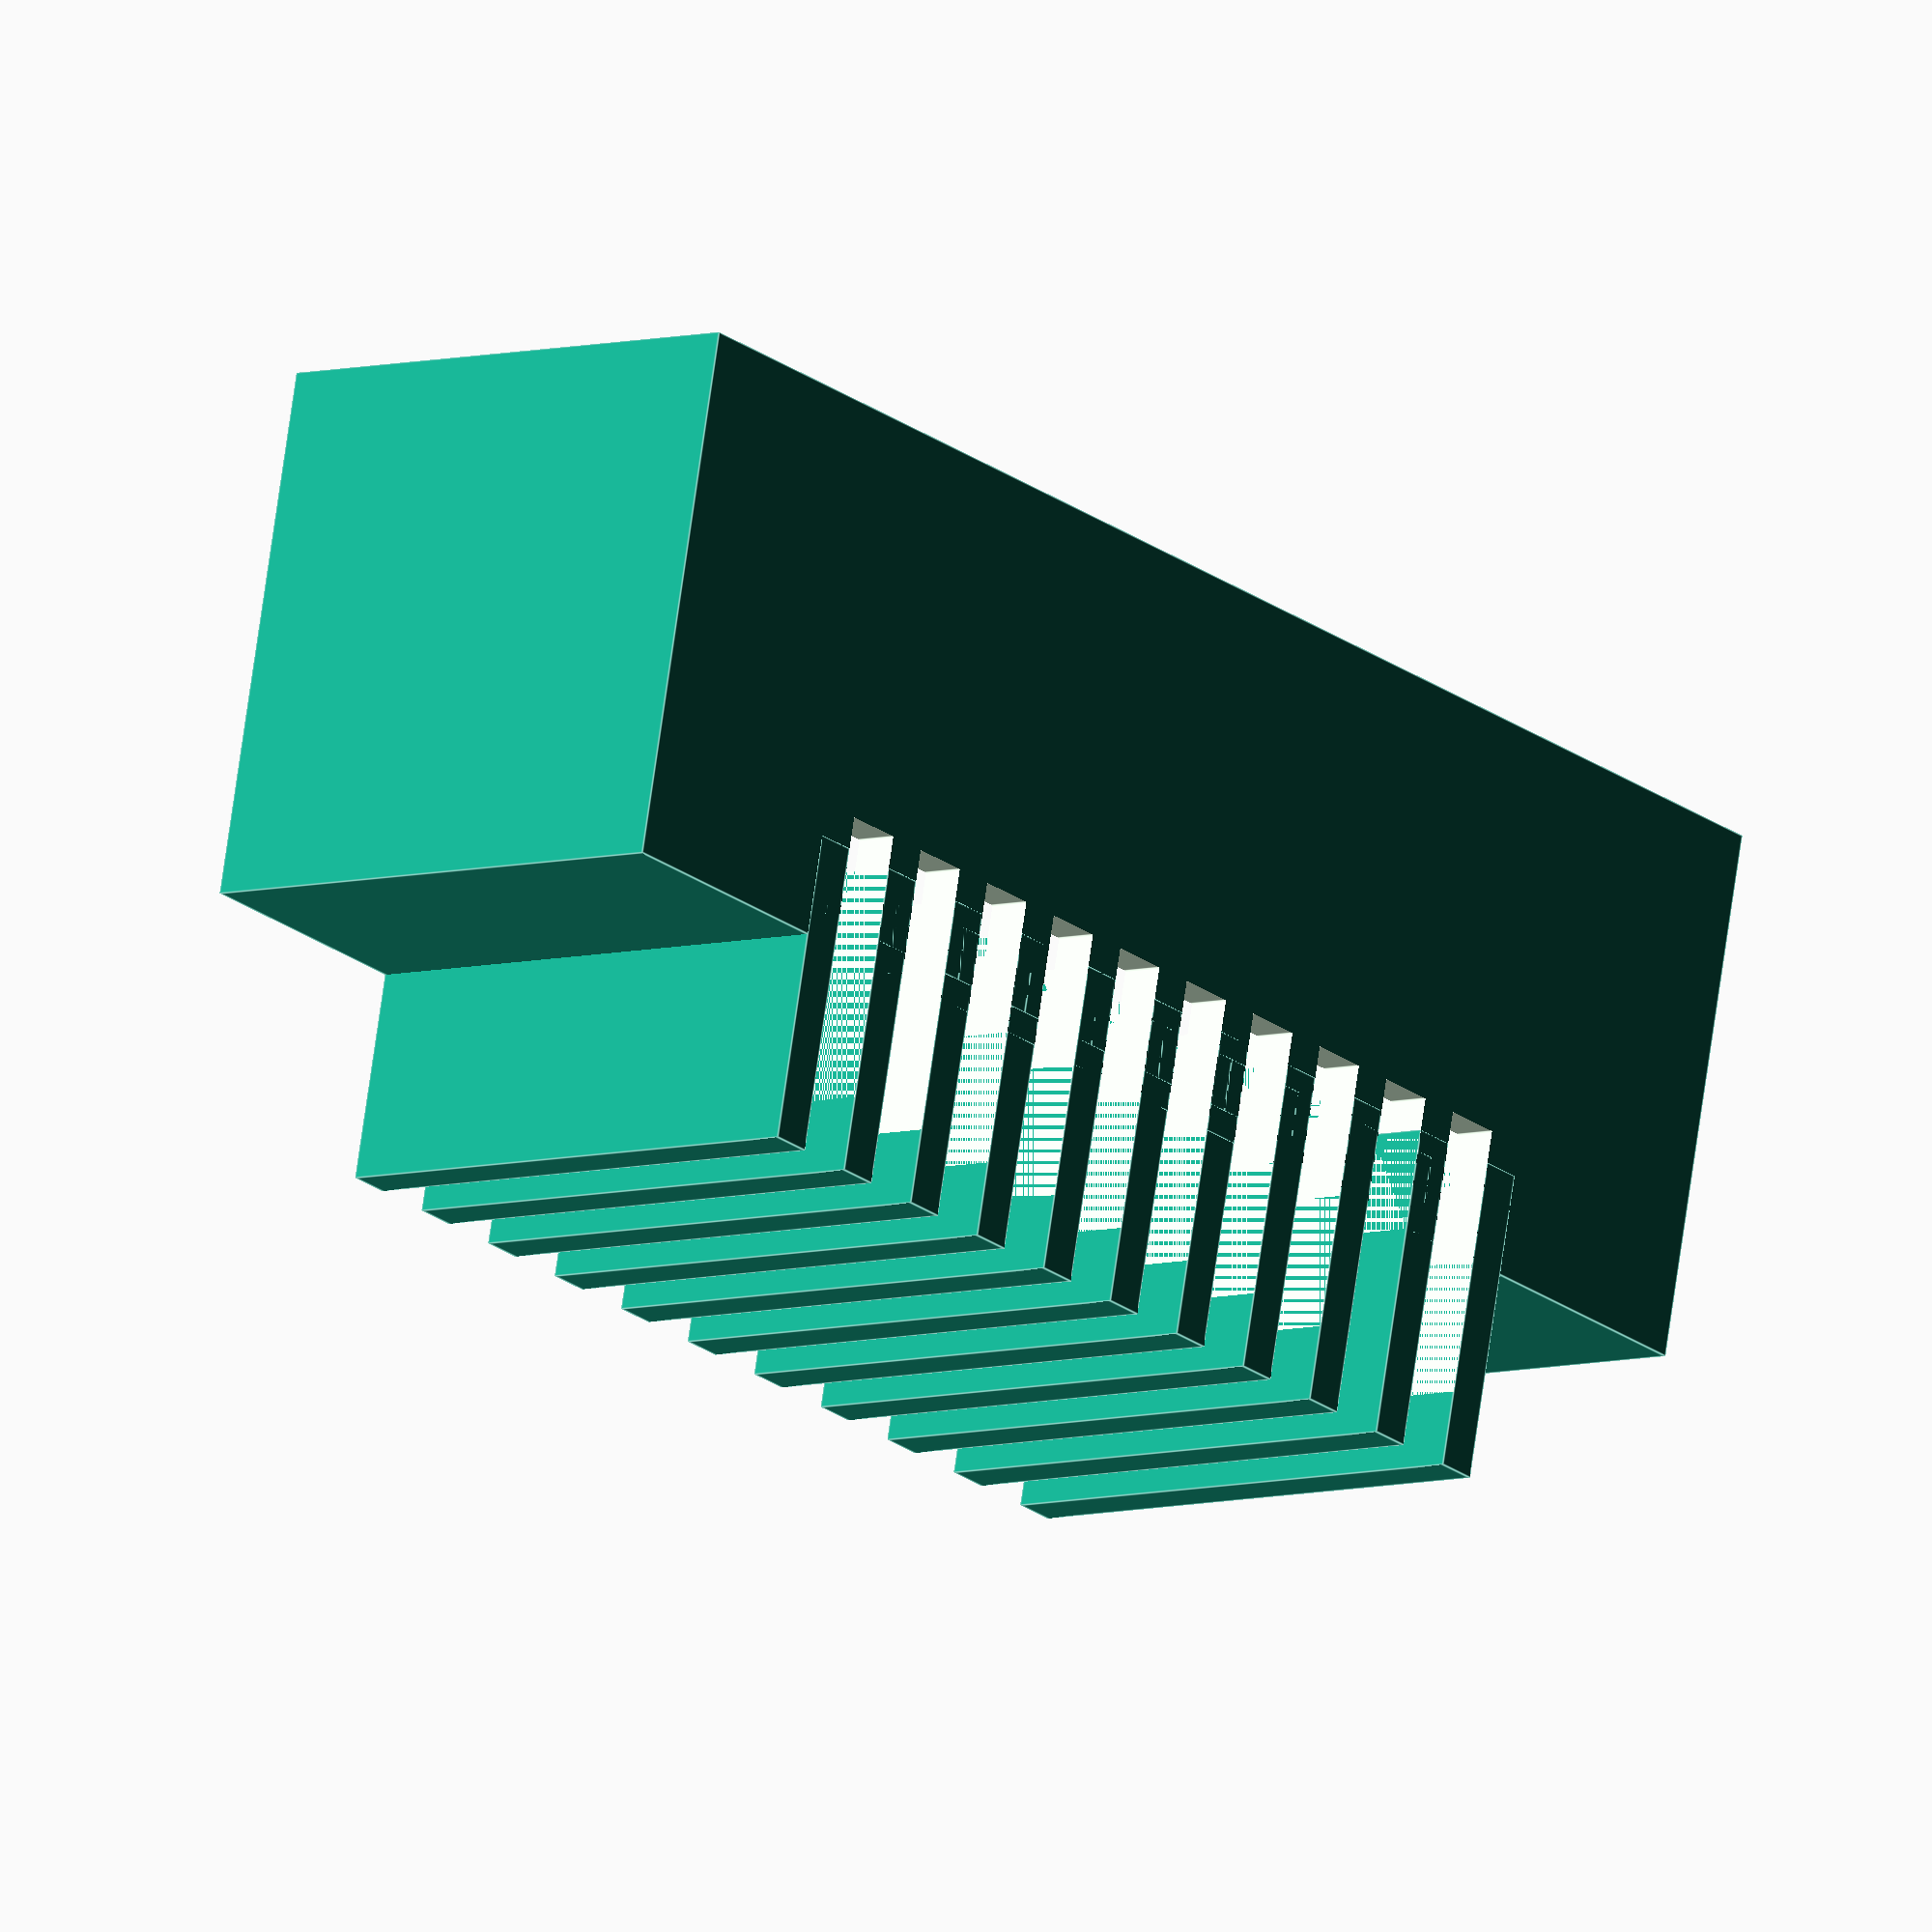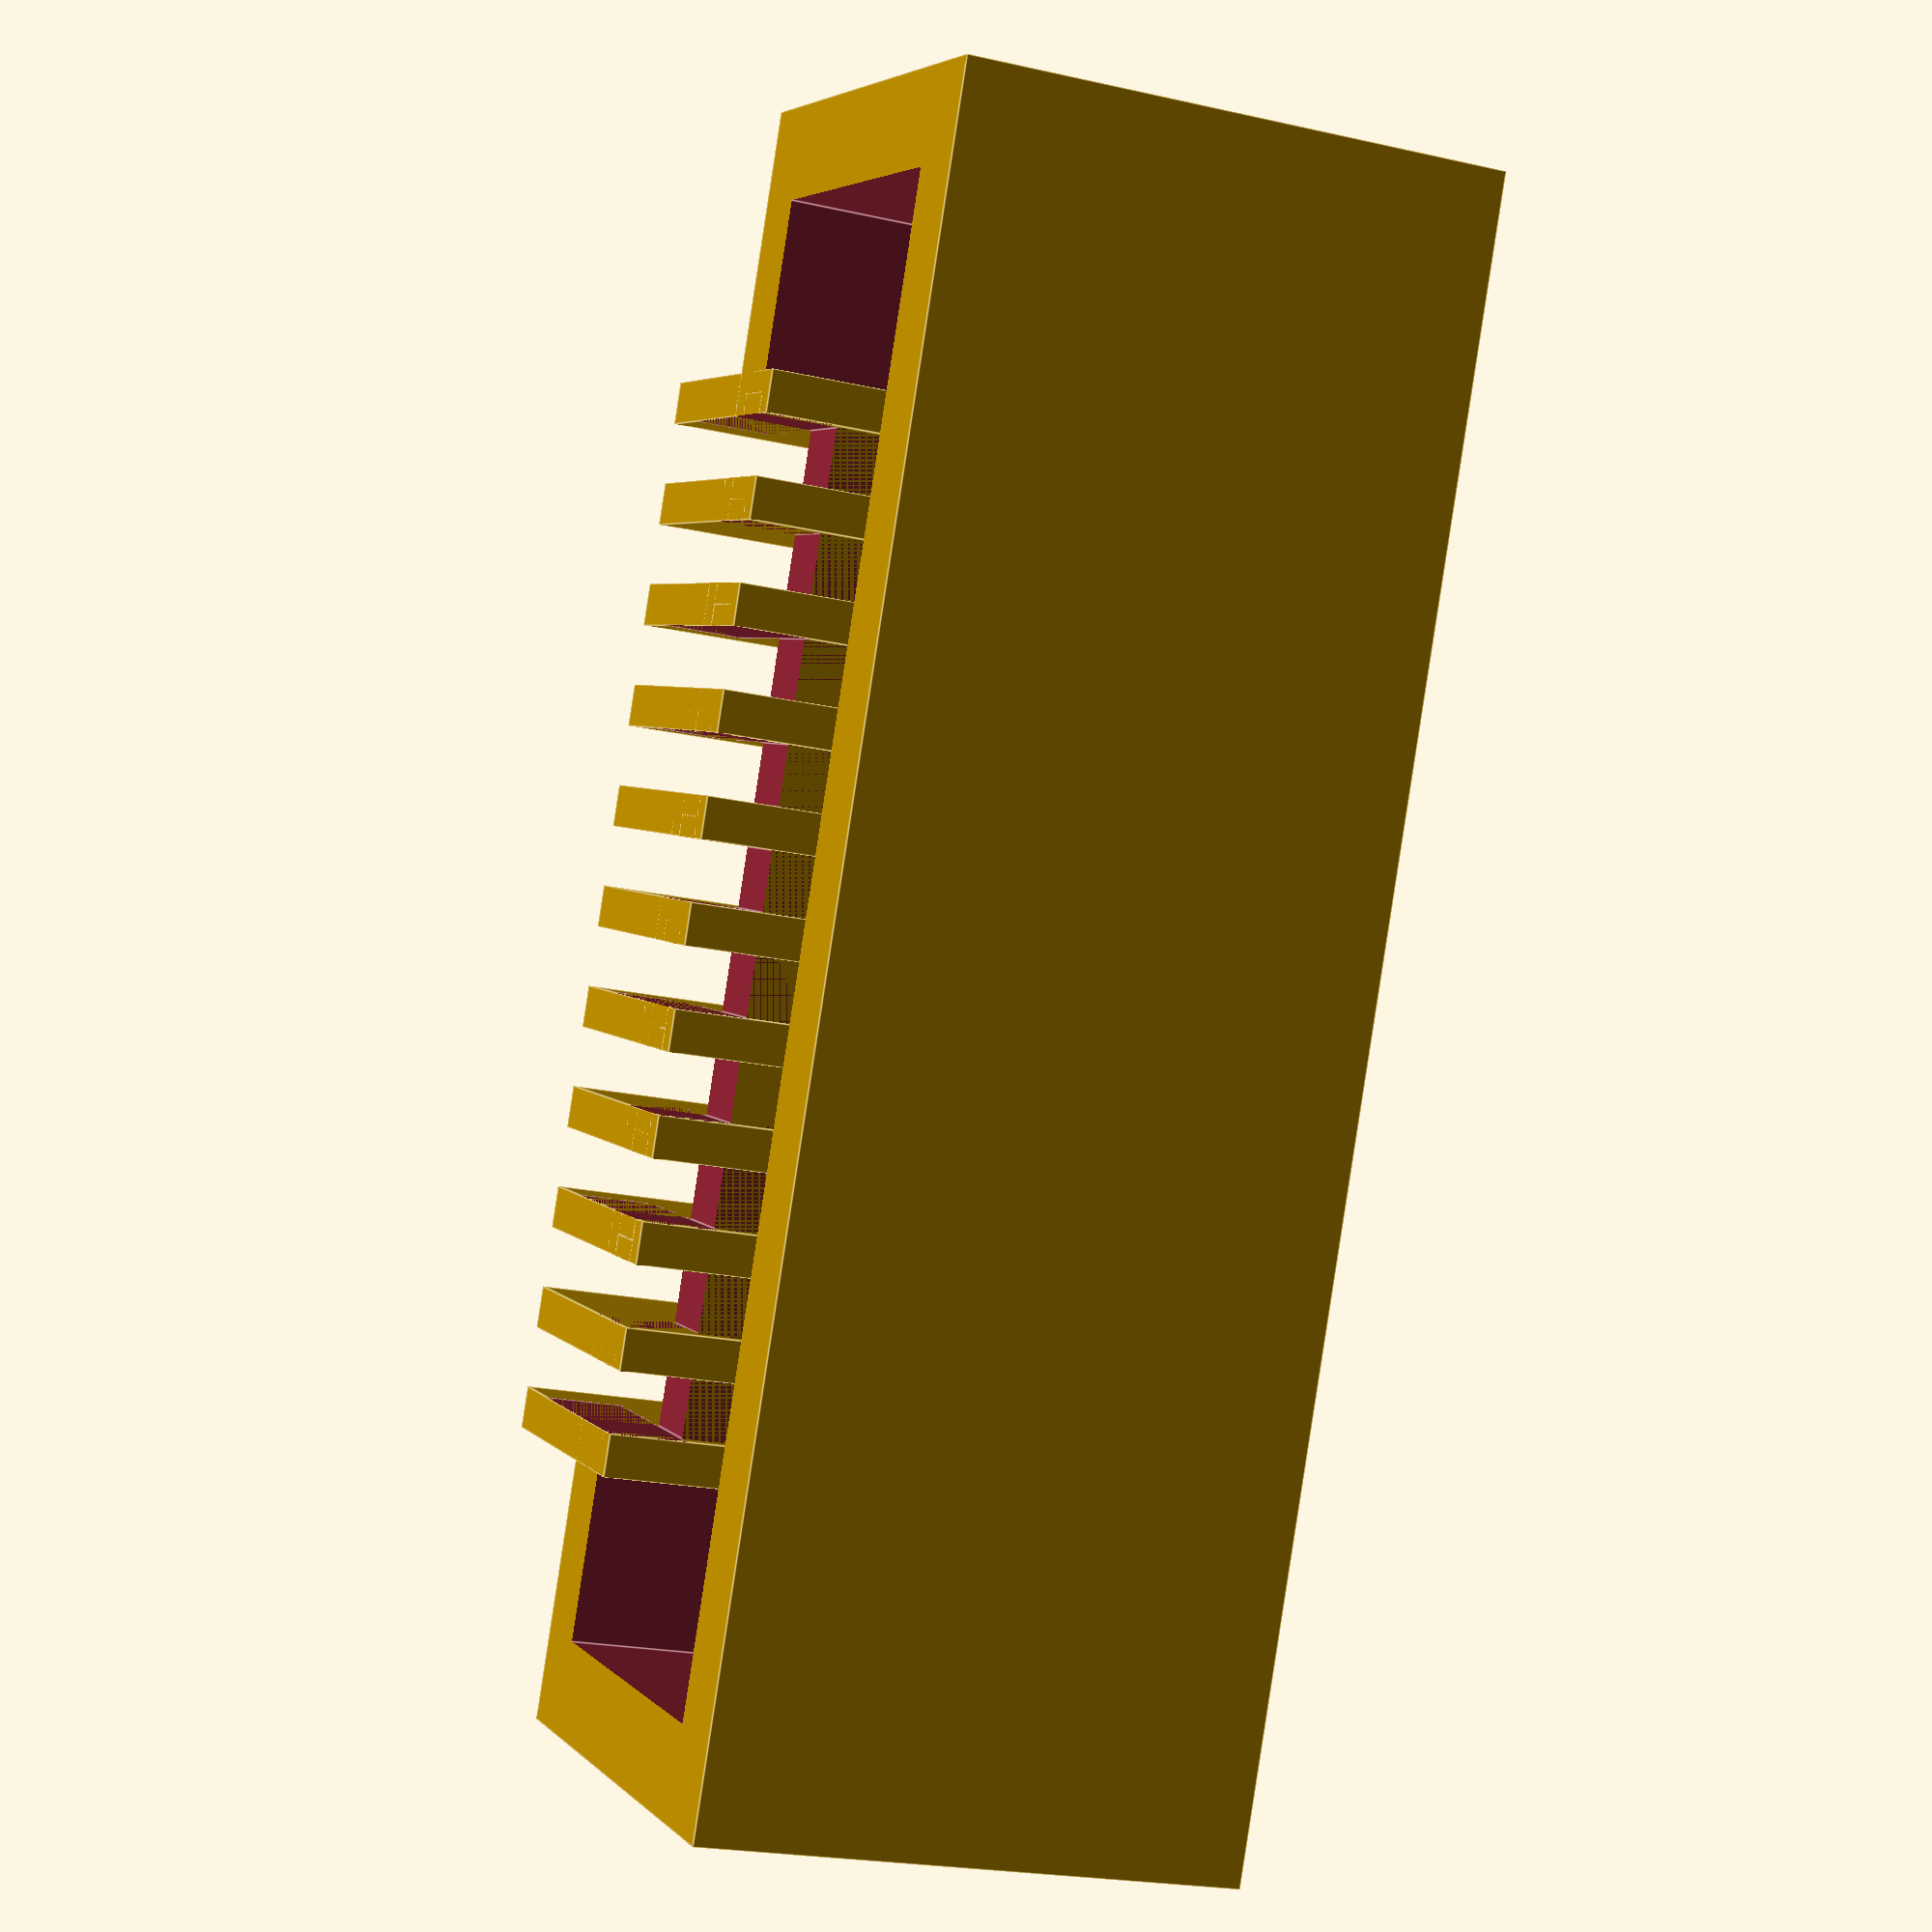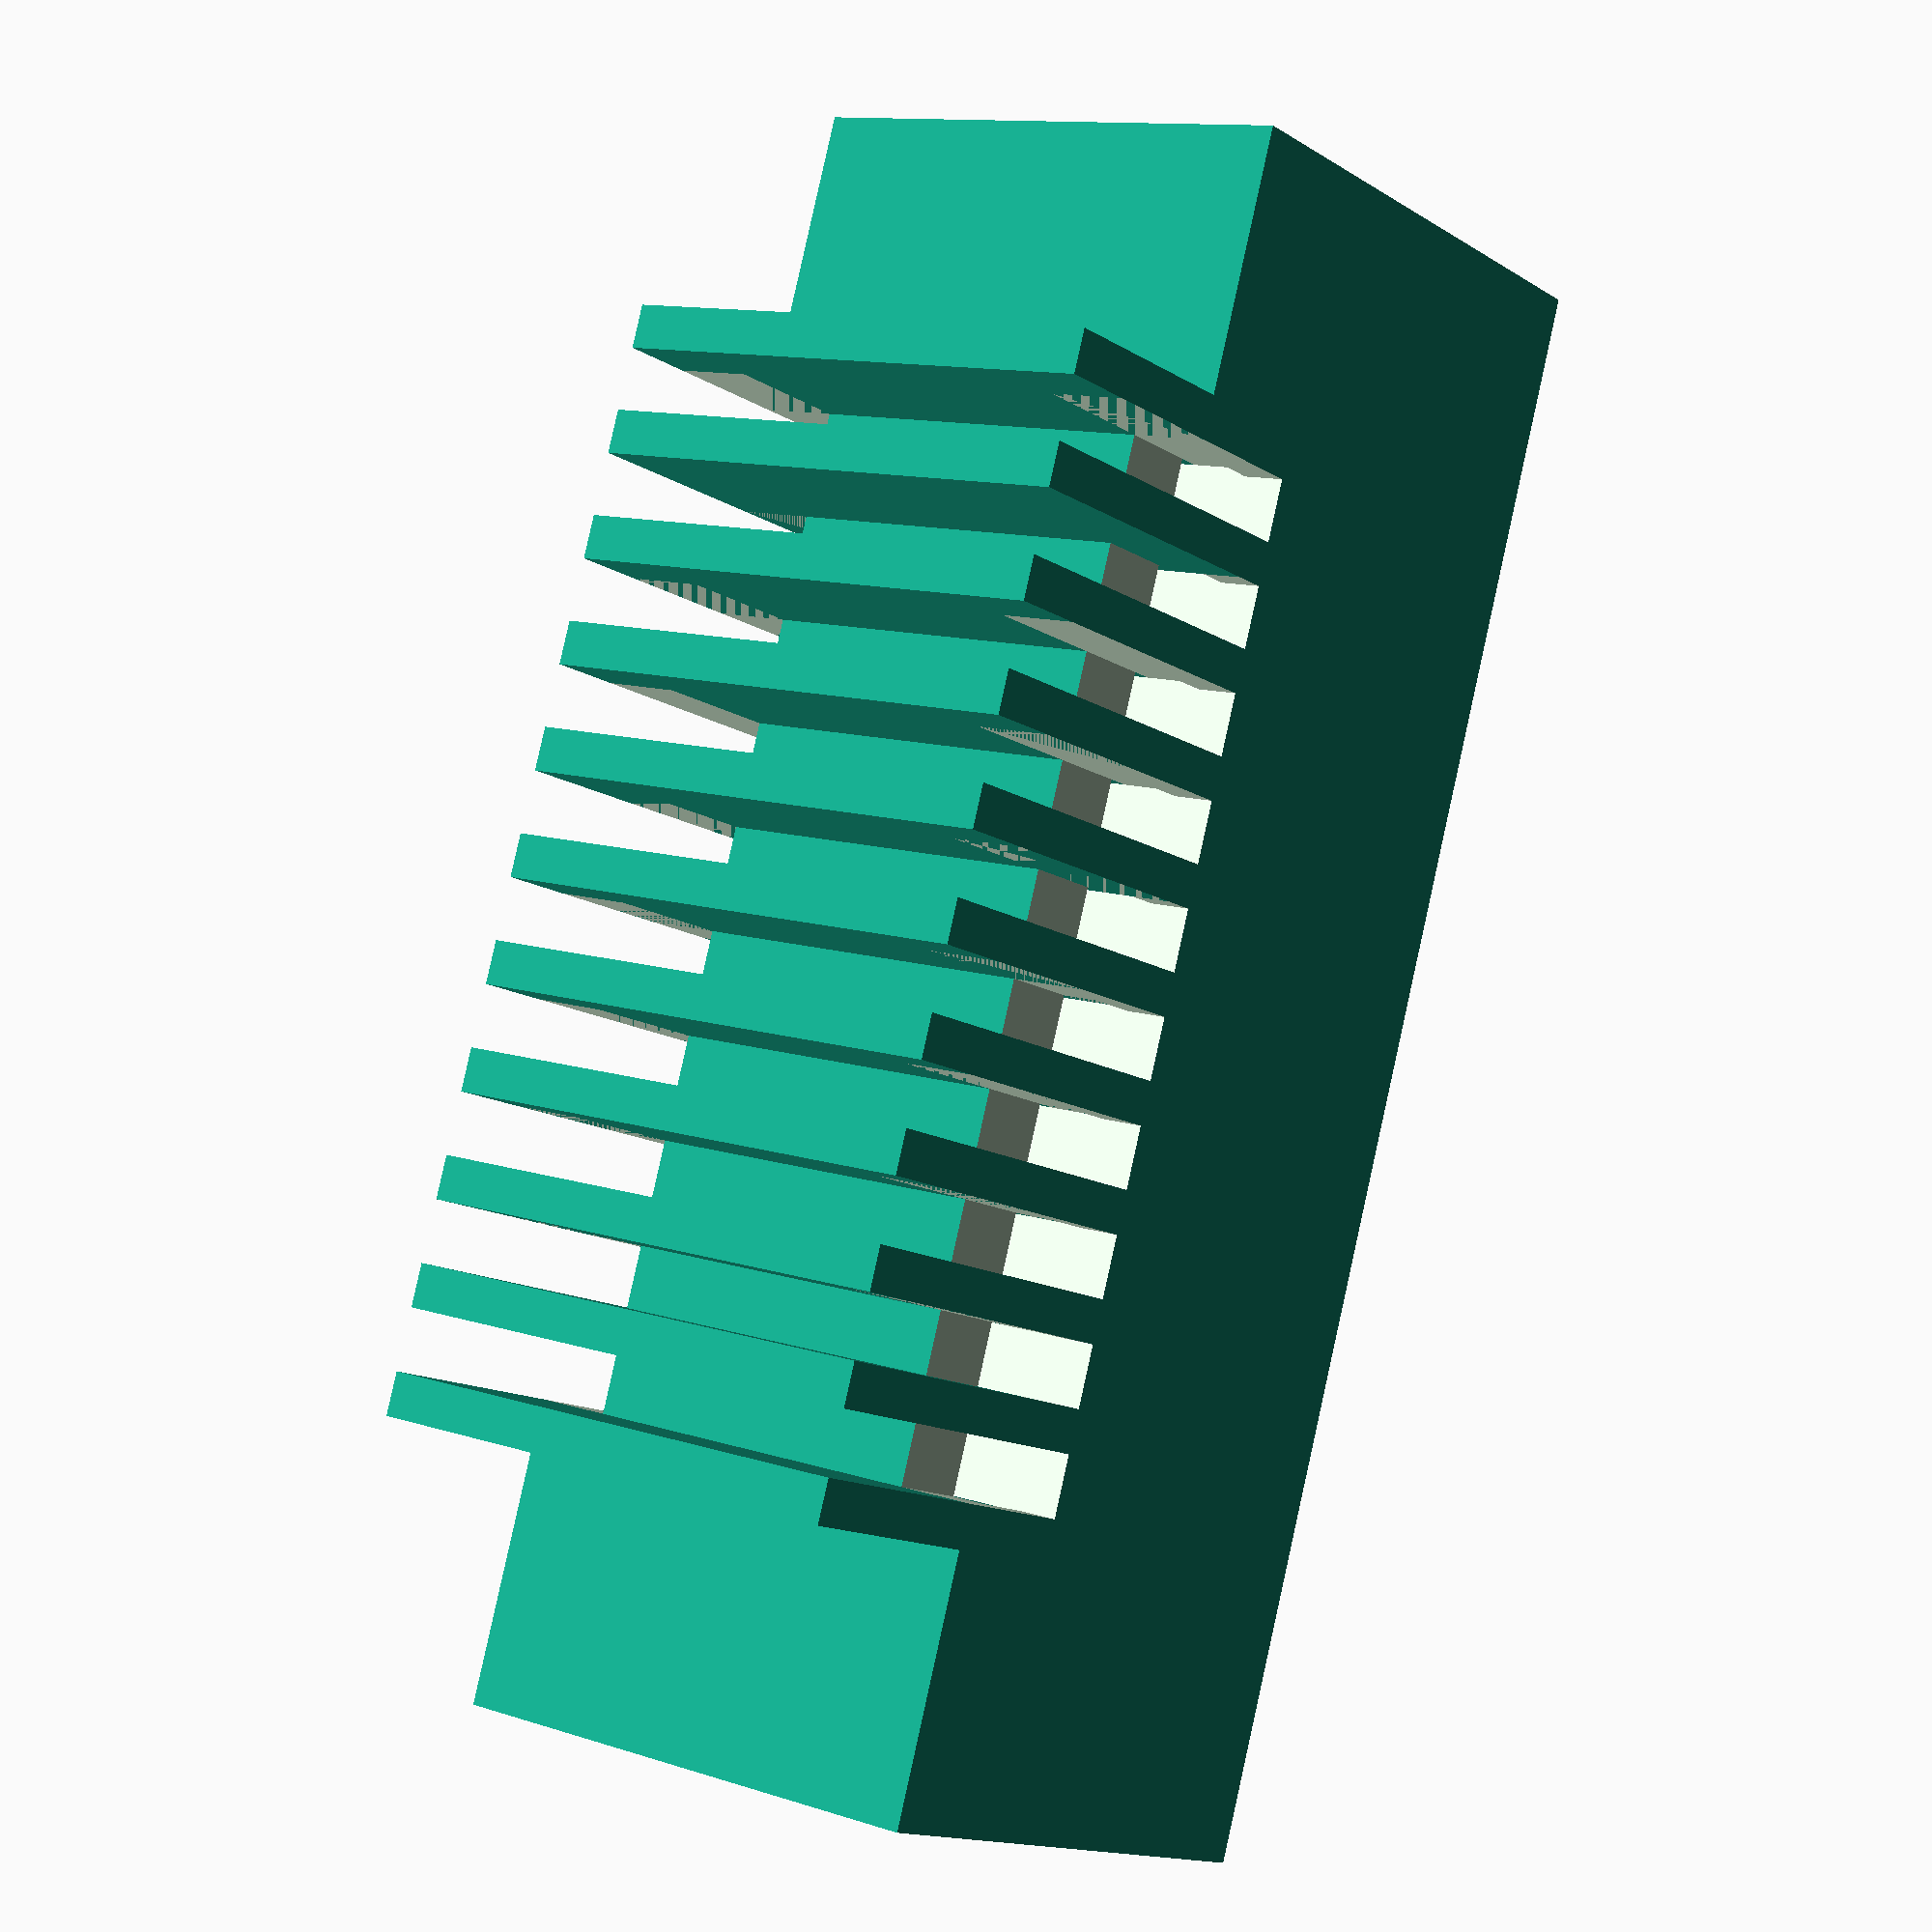
<openscad>
/*
 * ppk_usb
 *
 * Copyright (C) 2014 cy384
 * All rights reserved.
 *
 * This software may be modified and distributed under the terms
 * of the BSD license. See the LICENSE file for details.
 */

// 3d printable adapter for palm-III era devices

module main_hull()
{
	cube(size = [30.00, 10.00, 10.00], center = true);
}

module socket()
{
	translate ([0, 0, 3.30])
	{
		cube(size = [26.50, 7.00, 15.00], center = true);
	};
}

module pin()
{
	translate([-1.95/2, 0, 0])
	{
		cube(size = [1.95, 1.00, 10.00], center = false);
	}

	translate([(-1.95/2)-0.4, -0.40, 0])
	{
		cube(size = [0.80, 5.80, 10.00], center = false);
	}

	translate([(+1.95/2)-0.4, -0.40, 0])
	{
		cube(size = [0.80, 5.80, 10.00], center = false);
	}
}

module hole()
{
	translate([0, 5.00, 10.00])
	{
		cube(size = [1.15, 5.00, 3.00], center = true);
	}

	translate([0, 5.00, 0.00])
	{
		cube(size = [1.15, 5.00, 3.00], center = true);
	}
}

module palm_iii_adapter()
{
	difference()
	{
		union()
		{
			// main body
			translate([0, 0, 5.00]) difference()
			{
				main_hull();
				socket();
			}

			// space for each pin
			for (i = [0 : 4])
			{
				translate([-((1.95/2)+(1.95*i)), 3.5, 0]) pin();
				translate([(1.95/2)+(1.95*i), 3.5, 0]) pin();
			}
		}

		// make holes for the contacts
		for (i = [0 : 4])
		{
			translate([-((1.95/2)+(1.95*i)), 0, 0]) hole();
			translate([(1.95/2)+(1.95*i), 0, 0]) hole();
		}
	}
}

palm_iii_adapter();

</openscad>
<views>
elev=186.7 azim=347.3 roll=50.4 proj=o view=edges
elev=201.4 azim=113.9 roll=112.0 proj=p view=edges
elev=348.8 azim=69.9 roll=129.0 proj=p view=wireframe
</views>
